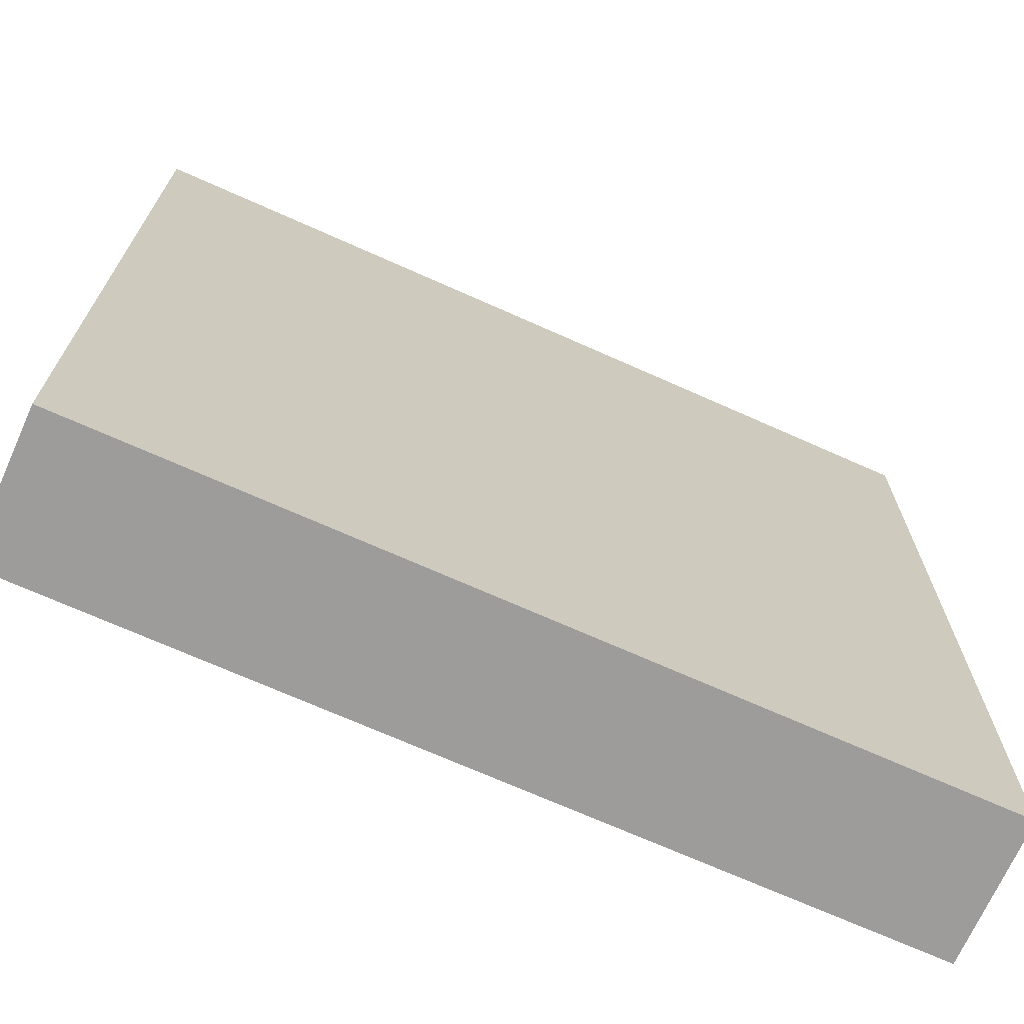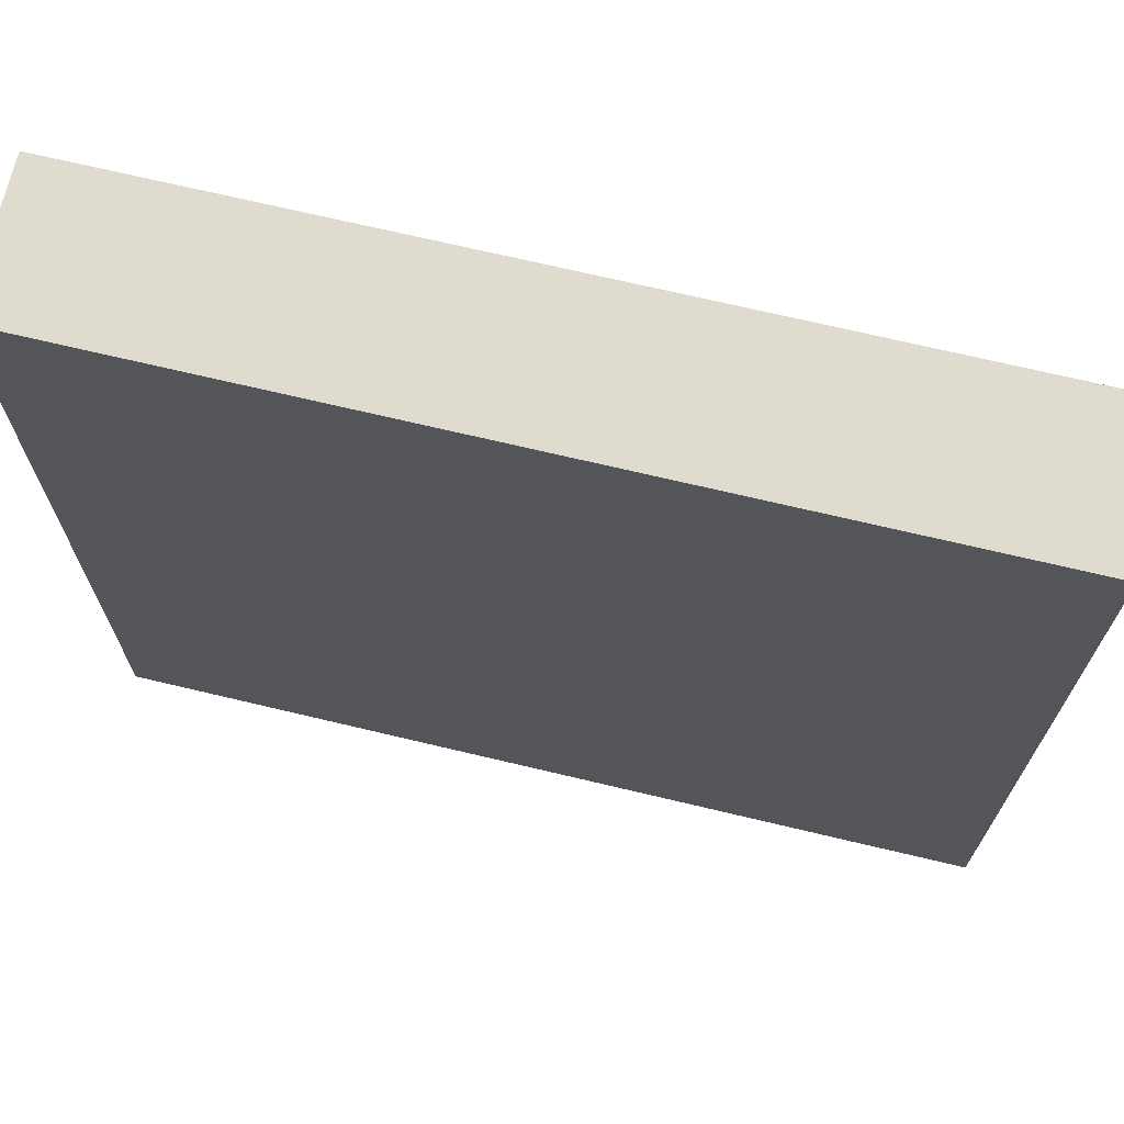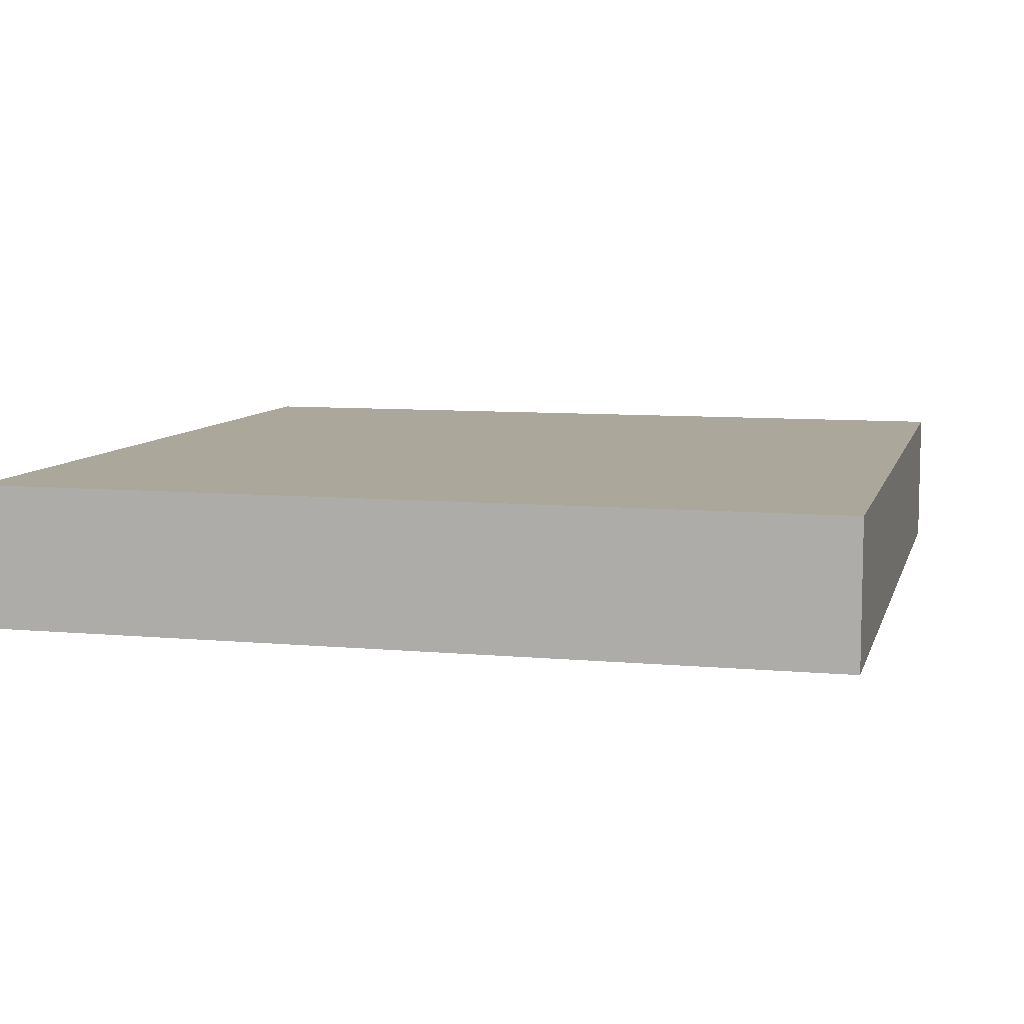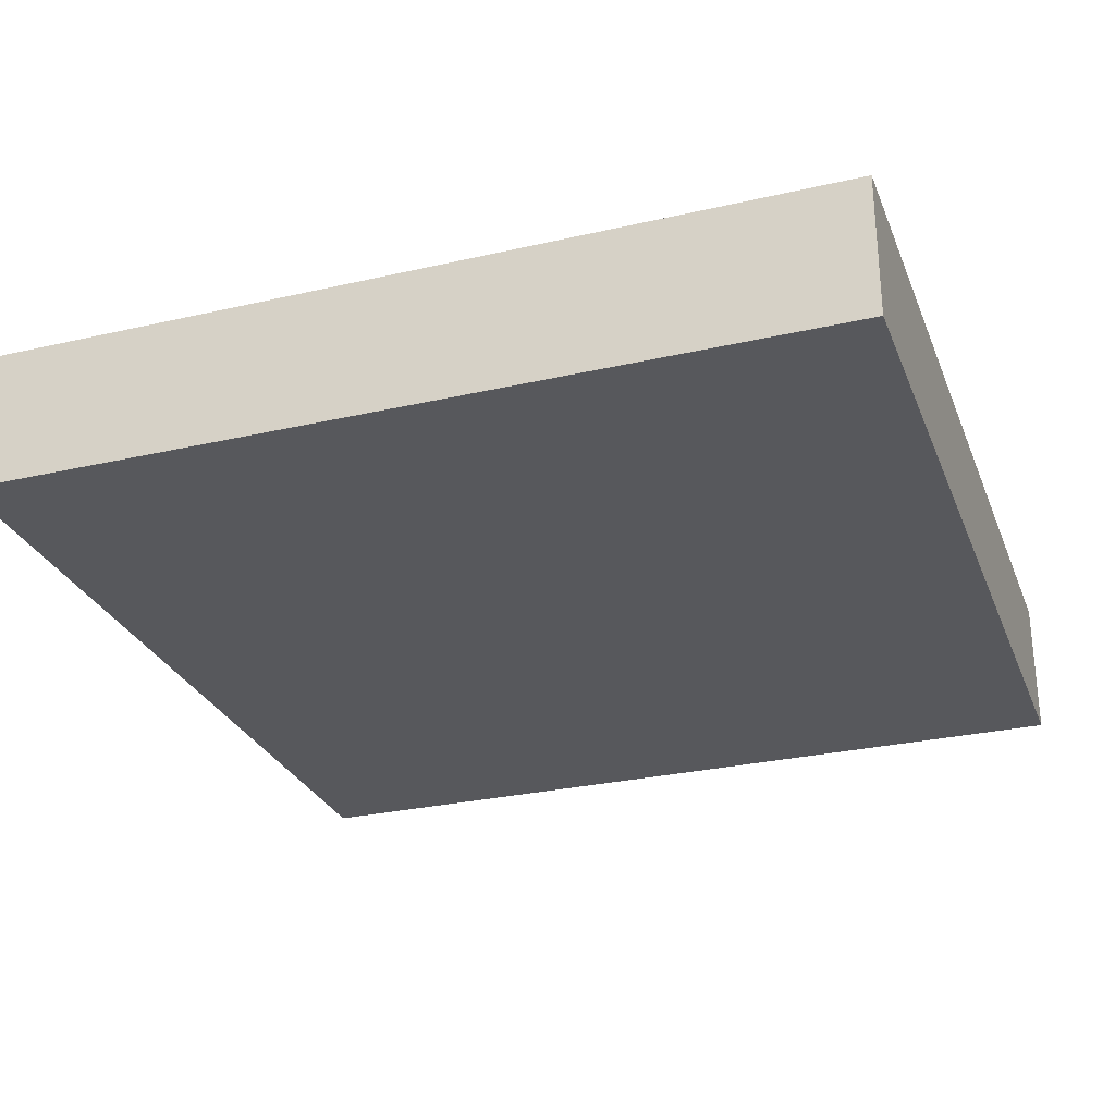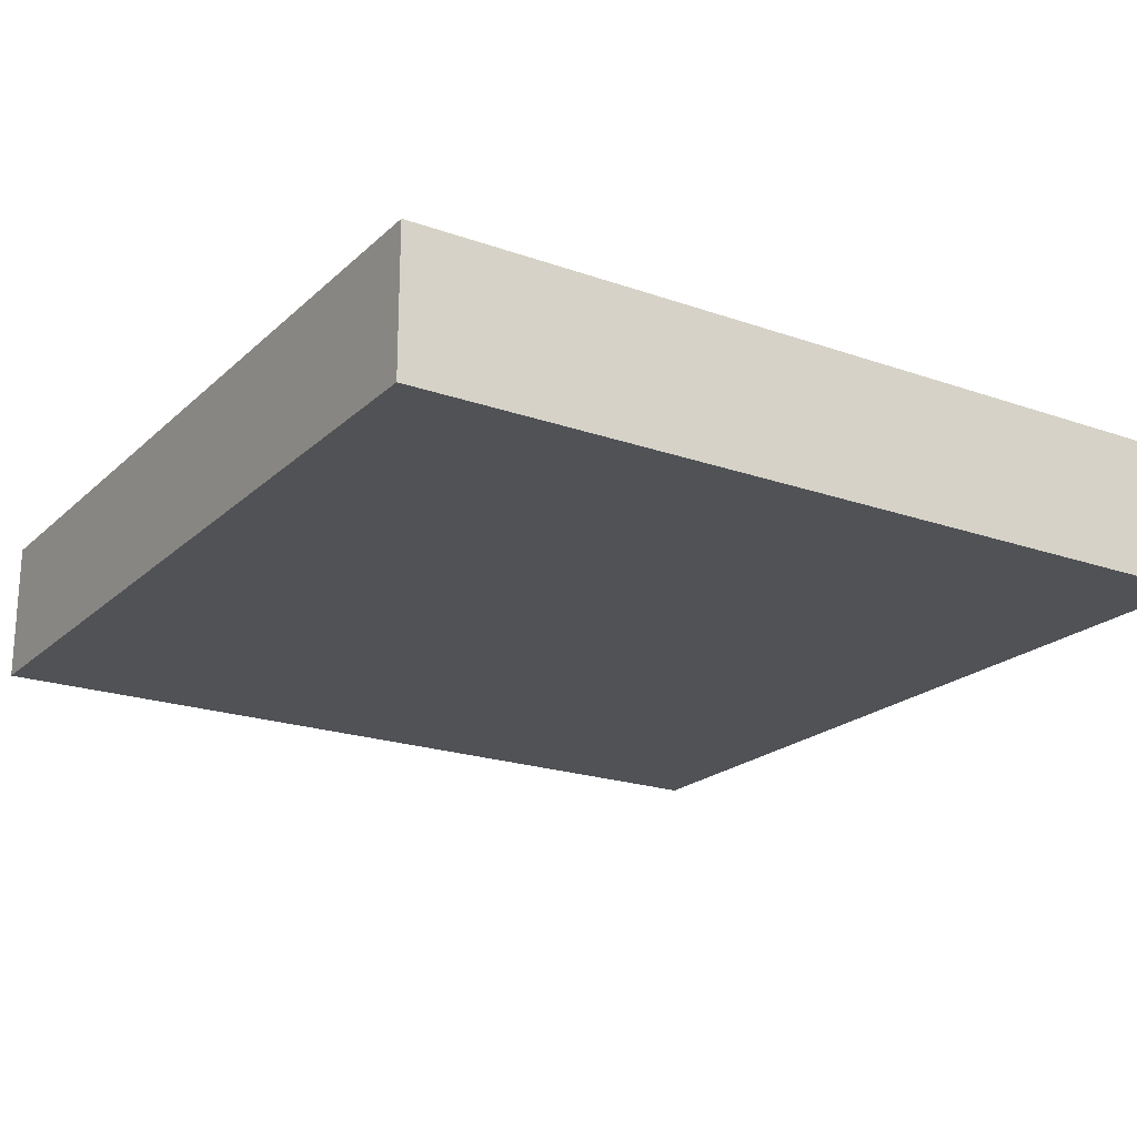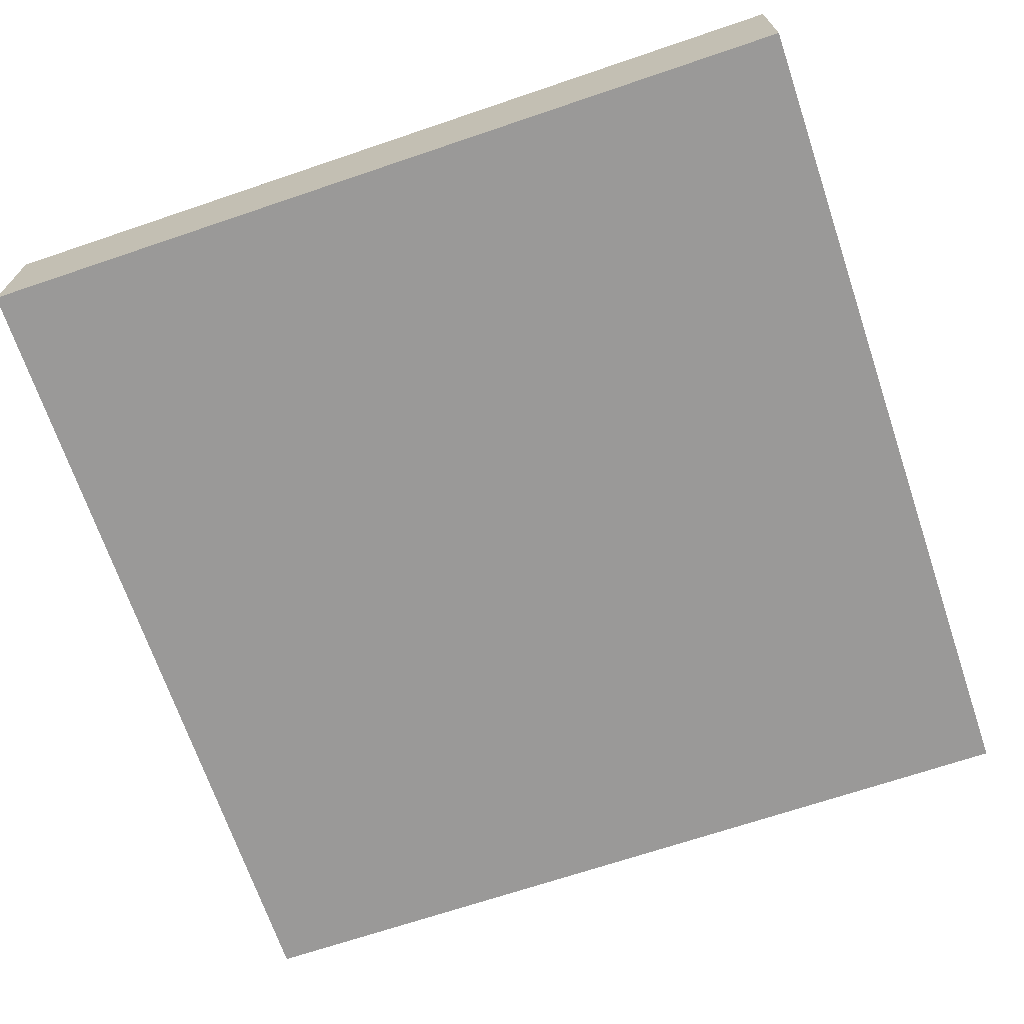
<metadata>
{"format":"obj","ext":"obj","renderer":"f3d","projection":"perspective","resolution":1024,"background":"white","views":[{"elev":-70.3,"azim":155.9,"up":"+Z"},{"elev":70.3,"azim":-166.6,"up":"+Z"},{"elev":8.2,"azim":104.3,"up":"+Y"},{"elev":-28.4,"azim":19.1,"up":"+Y"},{"elev":-20.8,"azim":-32.4,"up":"+Y"},{"elev":-69.1,"azim":-71.3,"up":"+Y"}]}
</metadata>
<code>
g Floor_03
v -18 39 3
v -18 39 2
v -18 39 -2
v -18 39 -3
v -18 40 3
v -18 40 2
v -18 40 -2
v -18 40 -3
v -12 39 3
v -12 39 2
v -12 39 -2
v -12 39 -3
v -12 40 3
v -12 40 2
v -12 40 -2
v -12 40 -3
v -18 39 3
v -18 40 3
v -17 39 3
v -17 40 3
v -13 39 3
v -13 40 3
v -12 39 3
v -12 40 3
v -18 39 -3
v -18 40 -3
v -17 39 -3
v -17 40 -3
v -13 39 -3
v -13 40 -3
v -12 39 -3
v -12 40 -3
v -18 39 3
v -17 39 3
v -13 39 3
v -12 39 3
v -18 39 2
v -17 39 2
v -13 39 2
v -12 39 2
v -18 39 -2
v -17 39 -2
v -13 39 -2
v -12 39 -2
v -18 39 -3
v -17 39 -3
v -13 39 -3
v -12 39 -3
v -18 40 3
v -17 40 3
v -13 40 3
v -12 40 3
v -18 40 2
v -17 40 2
v -13 40 2
v -12 40 2
v -18 40 -2
v -17 40 -2
v -13 40 -2
v -12 40 -2
v -18 40 -3
v -17 40 -3
v -13 40 -3
v -12 40 -3
f 5 2 1
f 6 3 2
f 6 2 5
f 7 4 3
f 7 3 6
f 8 4 7
f 9 10 13
f 10 11 14
f 13 10 14
f 11 12 15
f 14 11 15
f 15 12 16
f 19 18 17
f 20 18 19
f 21 20 19
f 22 20 21
f 23 22 21
f 24 22 23
f 25 26 27
f 27 26 28
f 27 28 29
f 29 28 30
f 29 30 31
f 31 30 32
f 37 34 33
f 38 35 34
f 38 34 37
f 39 36 35
f 39 35 38
f 40 36 39
f 41 38 37
f 42 39 38
f 42 38 41
f 43 40 39
f 43 39 42
f 44 40 43
f 45 42 41
f 46 43 42
f 46 42 45
f 47 44 43
f 47 43 46
f 48 44 47
f 49 50 53
f 50 51 54
f 53 50 54
f 51 52 55
f 54 51 55
f 55 52 56
f 53 54 57
f 54 55 58
f 57 54 58
f 55 56 59
f 58 55 59
f 59 56 60
f 57 58 61
f 58 59 62
f 61 58 62
f 59 60 63
f 62 59 63
f 63 60 64

</code>
